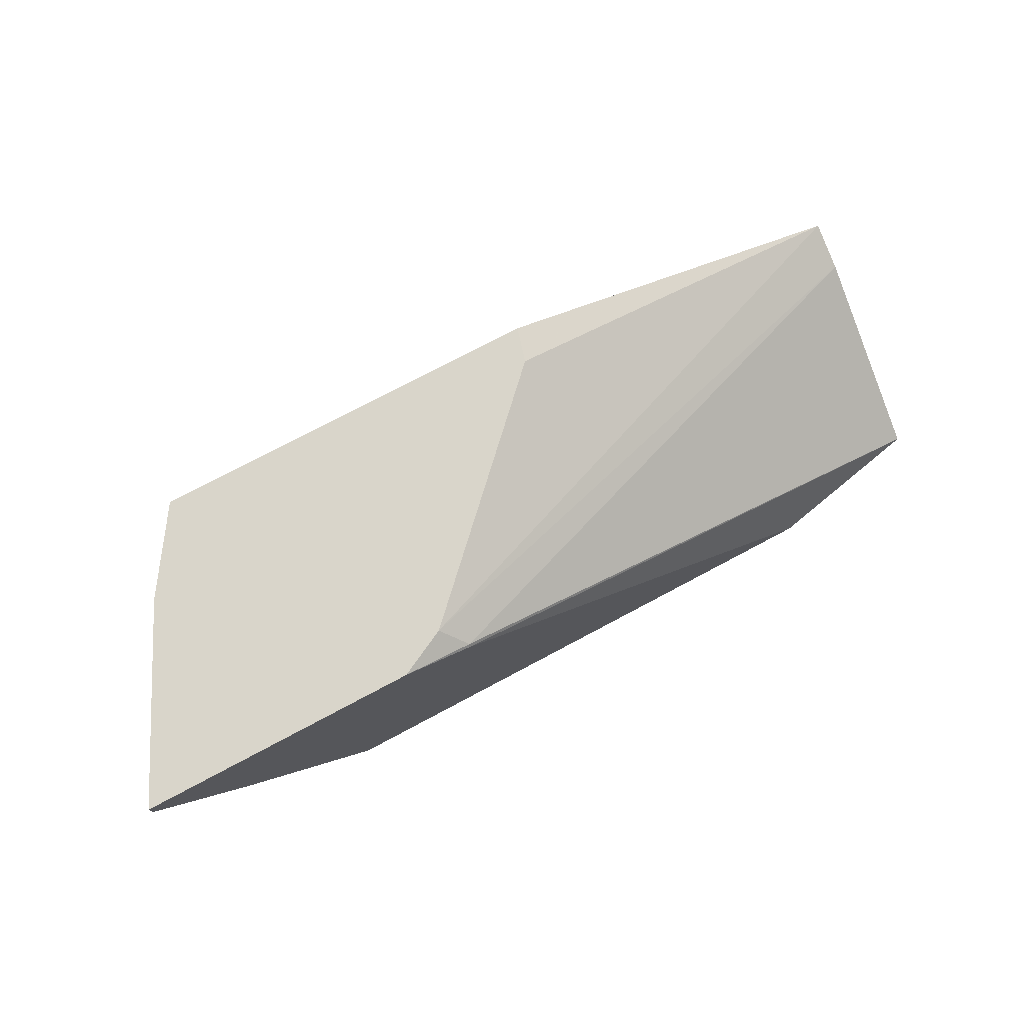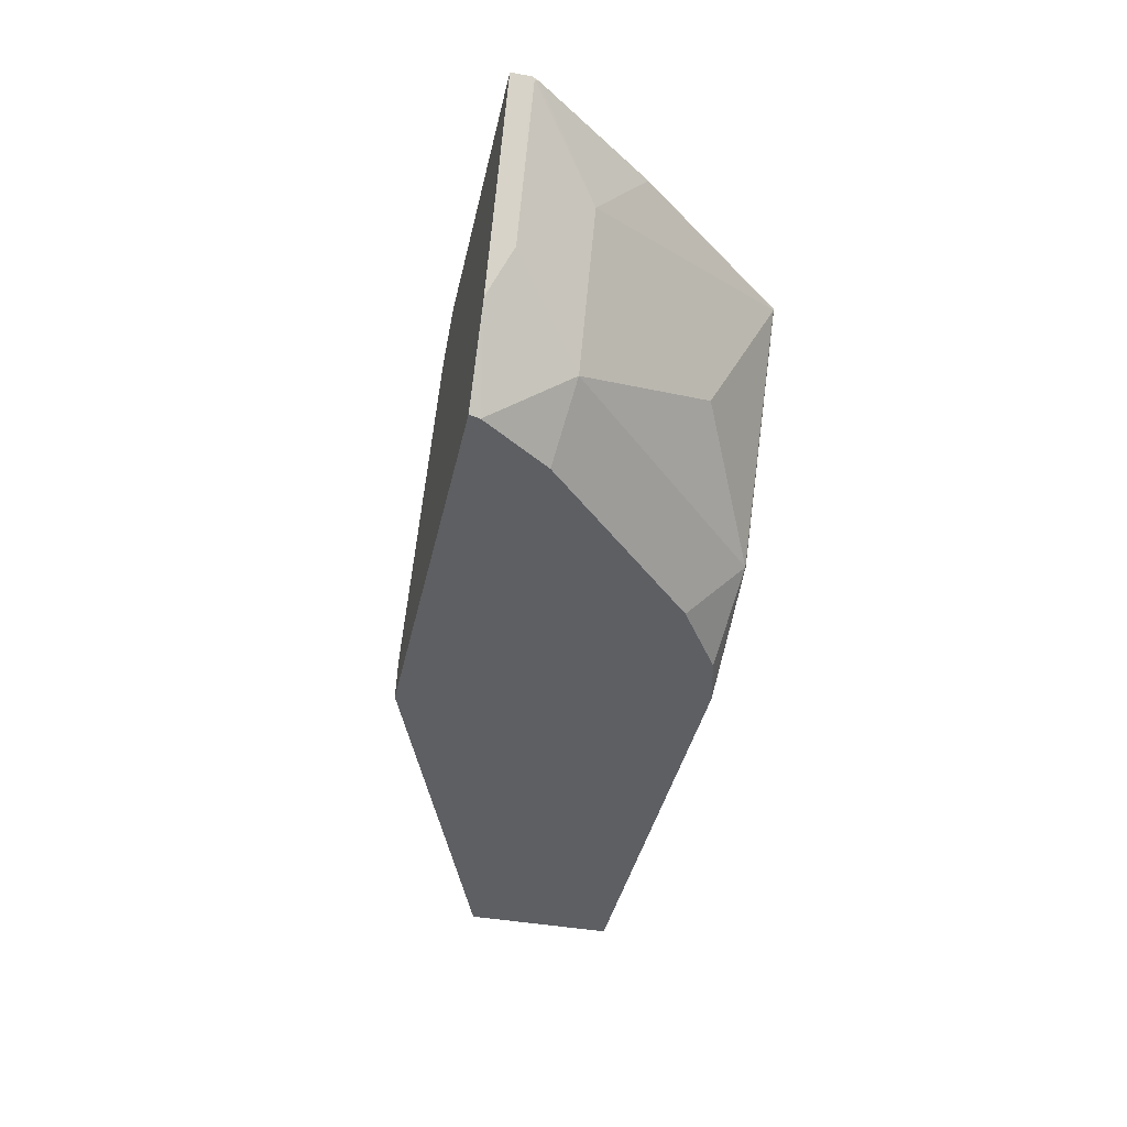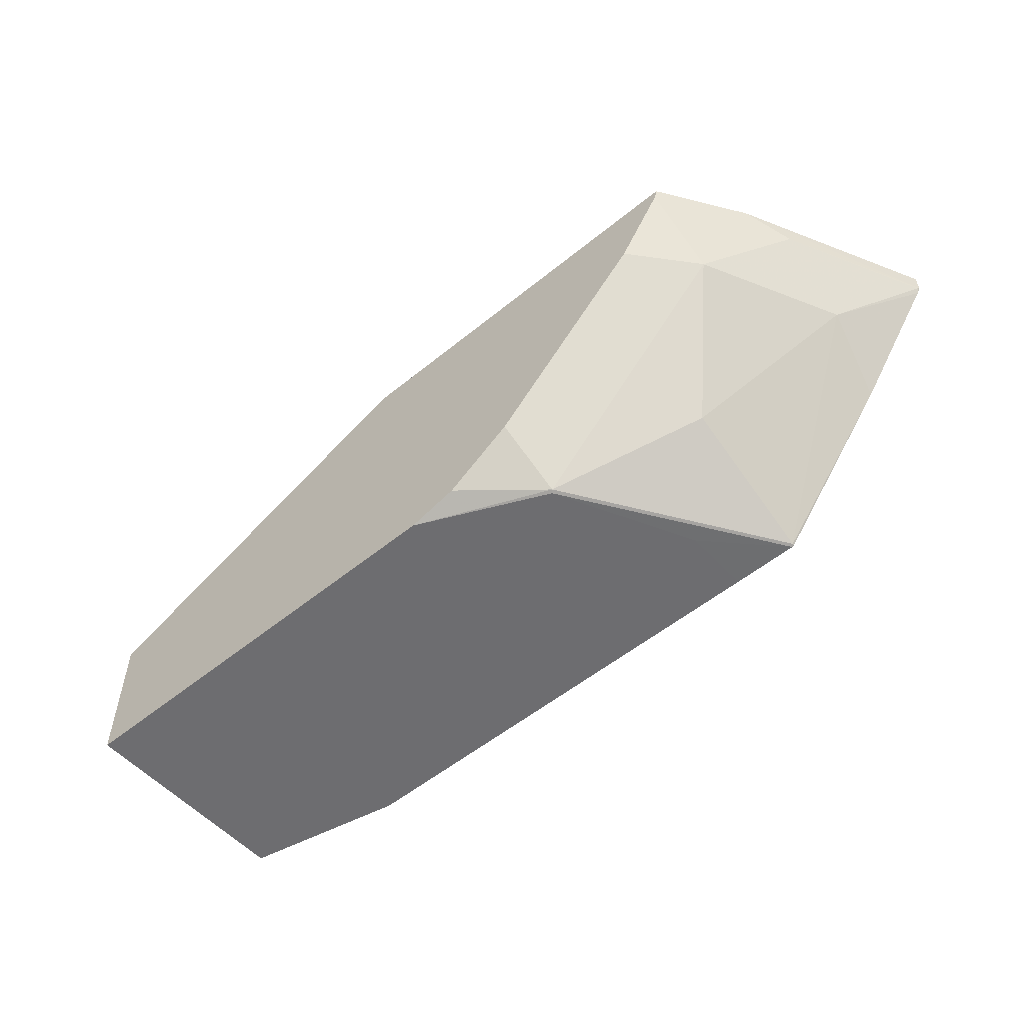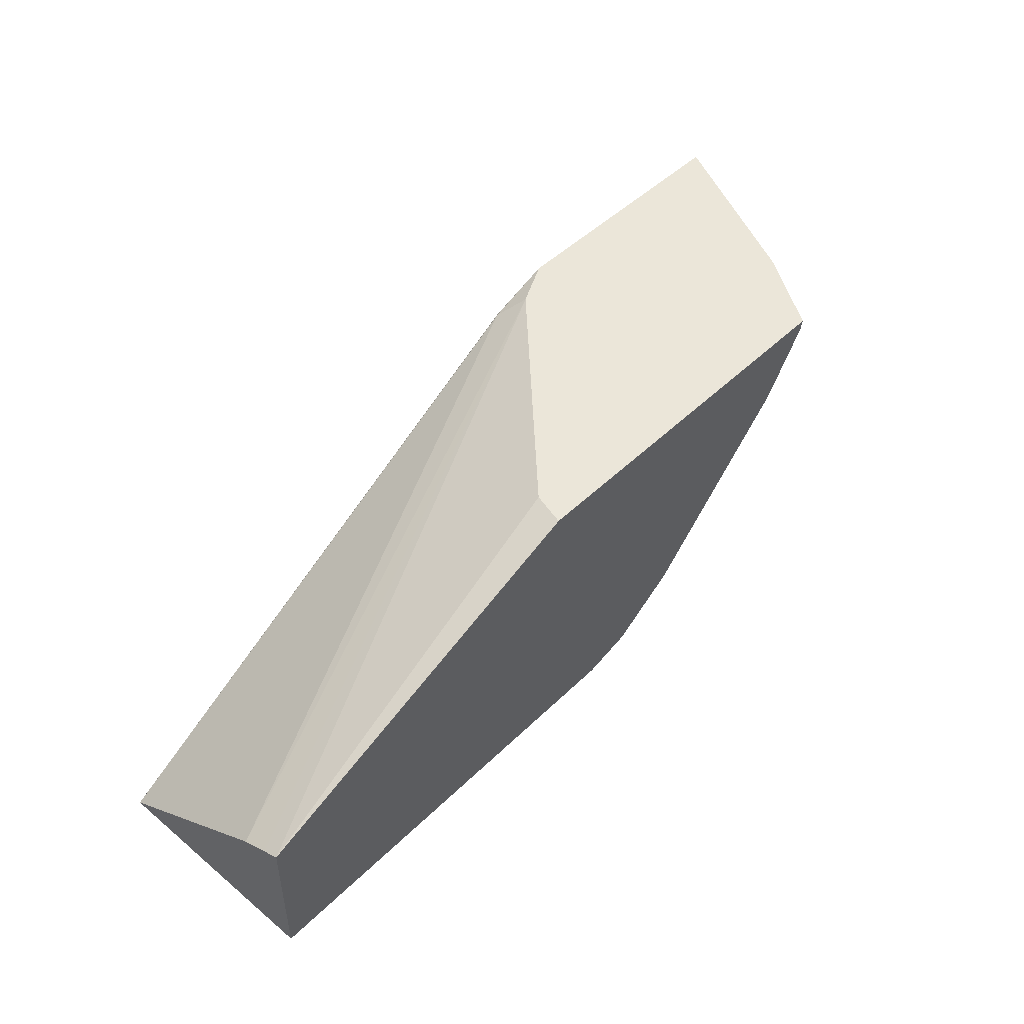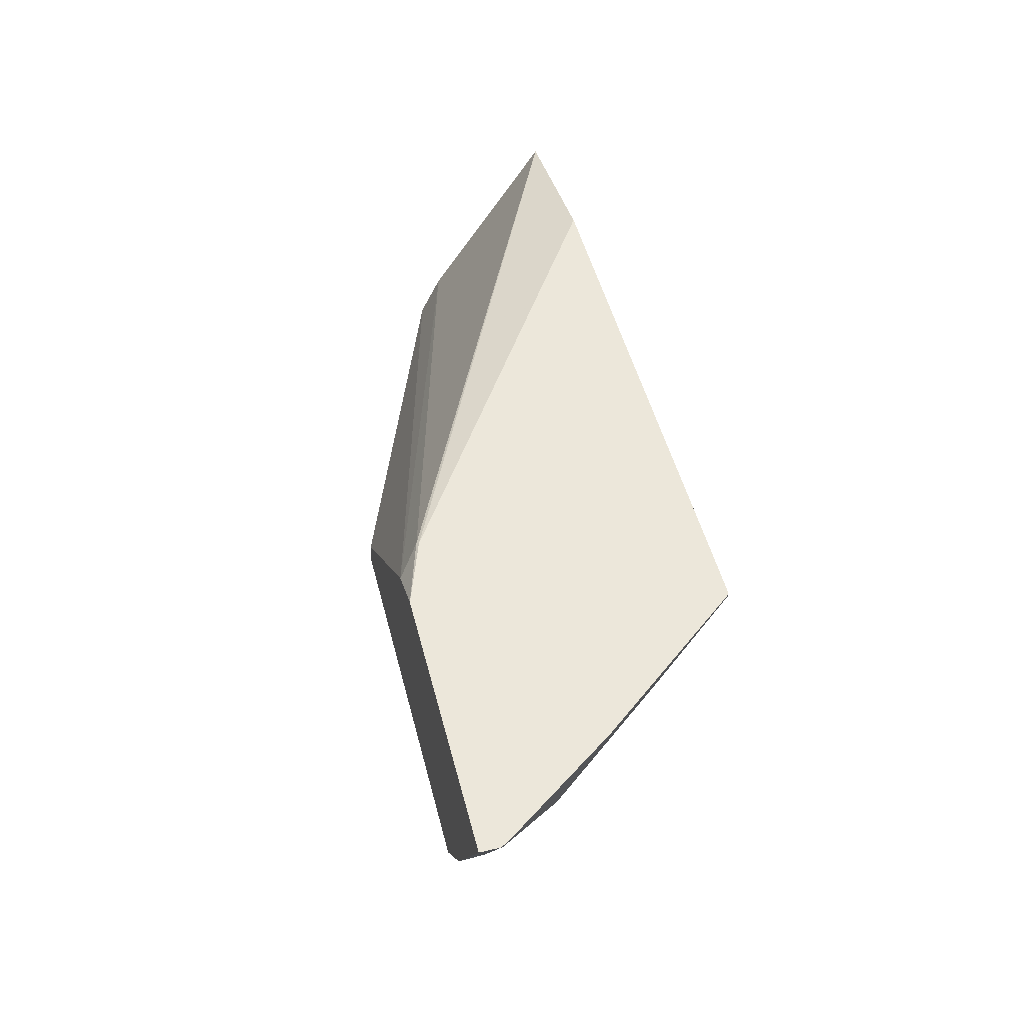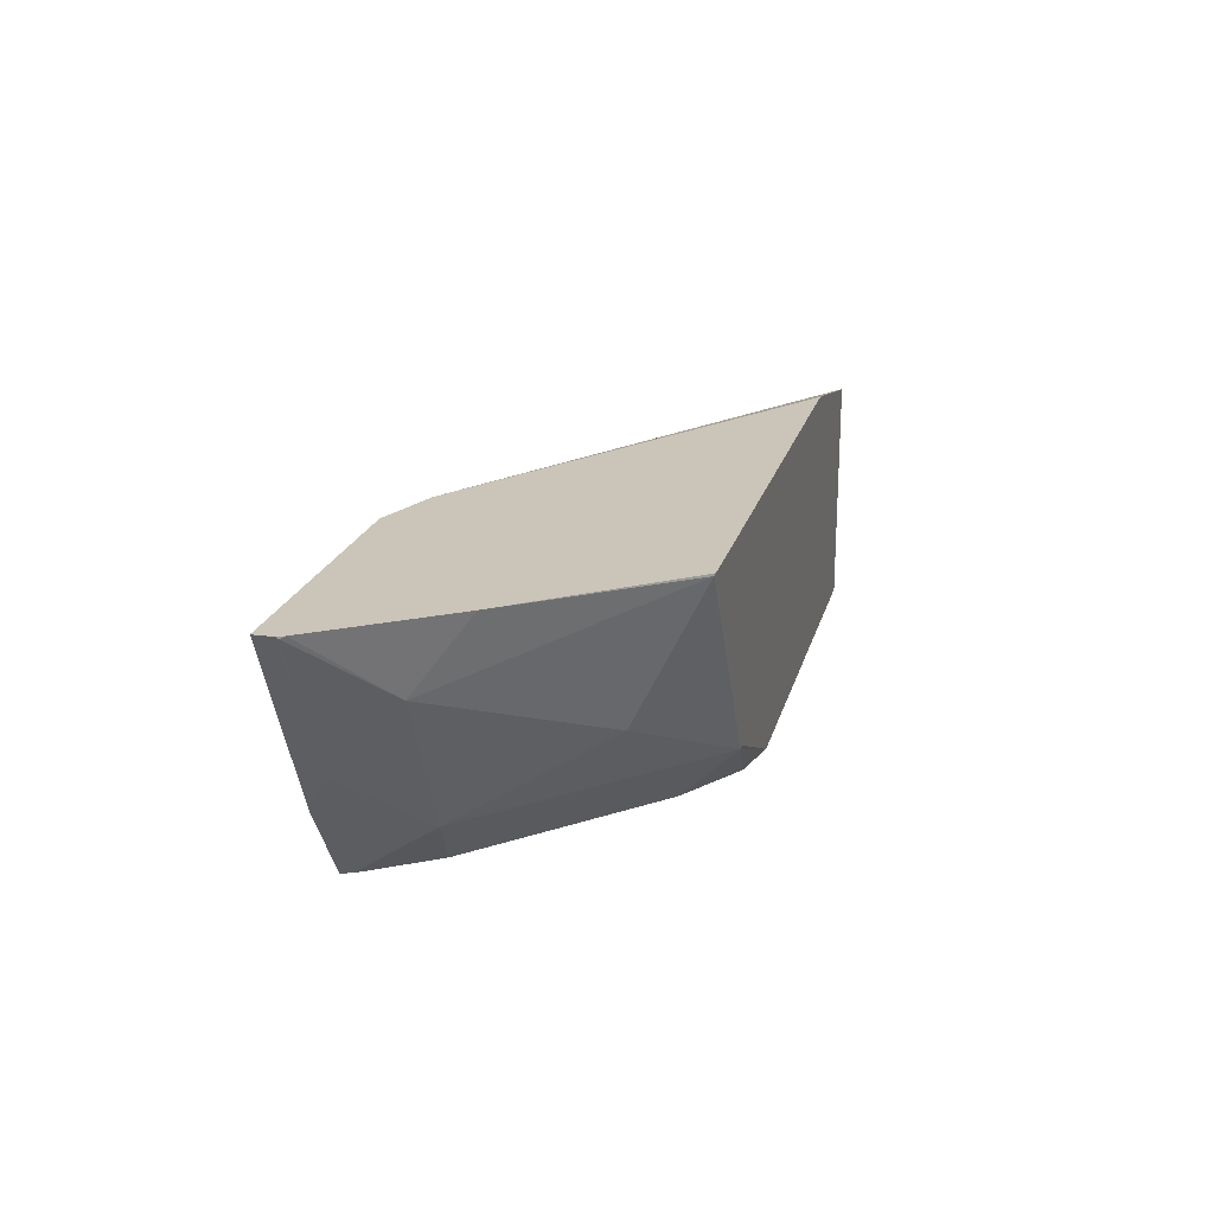
<metadata>
{"format":"obj","ext":"obj","renderer":"f3d","projection":"perspective","resolution":1024,"background":"white","views":[{"elev":74.5,"azim":-28.1,"up":"+Y"},{"elev":-40.8,"azim":-102.5,"up":"+Z"},{"elev":-54.1,"azim":-139.1,"up":"+Y"},{"elev":47.8,"azim":132.8,"up":"+Y"},{"elev":51.0,"azim":-104.5,"up":"+Z"},{"elev":20.4,"azim":-76.2,"up":"+Z"}]}
</metadata>
<code>
v -0.2143 -0.3846 -0.3524
v -0.2198 -0.3846 -0.3331
v -0.002834 -0.466 -0.3524
v -0.4296 -0.3846 -0.3524
v -0.333 -0.3846 -0.2198
v -0.002834 -0.4708 -0.3428
v -0.002834 -0.5484 -0.3524
v -0.4282 -0.3902 -0.3524
v -0.4602 -0.3846 -0.3073
v -0.3594 -0.3846 -0.2066
v -0.3211 -0.3966 -0.2078
v -0.002834 -0.4785 -0.3274
v -0.002834 -0.5484 -0.2253
v -0.2492 -0.5484 -0.3524
v -0.4281 -0.3904 -0.3524
v -0.4344 -0.4344 -0.3211
v -0.4722 -0.3966 -0.2833
v -0.5106 -0.3954 -0.2066
v -0.5106 -0.3846 -0.2066
v -0.3223 -0.3979 -0.2066
v -0.09483 -0.5484 -0.2066
v -0.3197 -0.5484 -0.3197
v -0.3211 -0.5477 -0.3211
v -0.277 -0.5415 -0.3524
v -0.4031 -0.428 -0.3524
v -0.3966 -0.5099 -0.2833
v -0.4722 -0.4344 -0.2455
v -0.3653 -0.4657 -0.3524
v -0.5099 -0.3966 -0.2078
v -0.5087 -0.3991 -0.2066
v -0.3565 -0.5484 -0.2066
v -0.3581 -0.5484 -0.2448
v -0.3954 -0.5483 -0.2066
v -0.3966 -0.5477 -0.2078
v -0.3275 -0.5035 -0.3524
v -0.3146 -0.5164 -0.3524
v -0.4633 -0.4634 -0.2066
v -0.3587 -0.5484 -0.2076
v -0.3966 -0.5477 -0.2066
f 13 20 21
f 15 25 16
f 14 23 24
f 14 22 23
f 16 26 27
f 11 13 12
f 10 30 37
f 10 21 20
f 10 31 21
f 10 33 31
f 10 39 33
f 10 37 39
f 10 18 30
f 16 27 29
f 11 20 13
f 16 29 17
f 27 30 29
f 16 28 23
f 32 38 33
f 31 33 38
f 27 37 30
f 27 34 37
f 10 19 18
f 26 34 27
f 23 34 26
f 16 25 28
f 23 36 24
f 23 28 35
f 22 34 23
f 22 33 34
f 22 32 33
f 18 29 30
f 17 29 18
f 16 23 26
f 23 35 36
f 10 20 11
f 5 10 11
f 9 18 19
f 1 19 10
f 1 9 19
f 1 4 9
f 1 8 4
f 1 15 8
f 1 25 15
f 1 28 25
f 1 35 28
f 1 36 35
f 1 24 36
f 1 14 24
f 1 7 14
f 1 3 7
f 1 2 3
f 33 39 34
f 1 10 5
f 9 15 16
f 1 5 2
f 3 6 12
f 9 17 18
f 9 16 17
f 8 15 9
f 7 22 14
f 7 32 22
f 7 38 32
f 7 31 38
f 7 21 31
f 7 13 21
f 5 12 6
f 5 11 12
f 4 8 9
f 3 5 6
f 3 13 7
f 3 12 13
f 2 5 3
f 34 39 37

</code>
